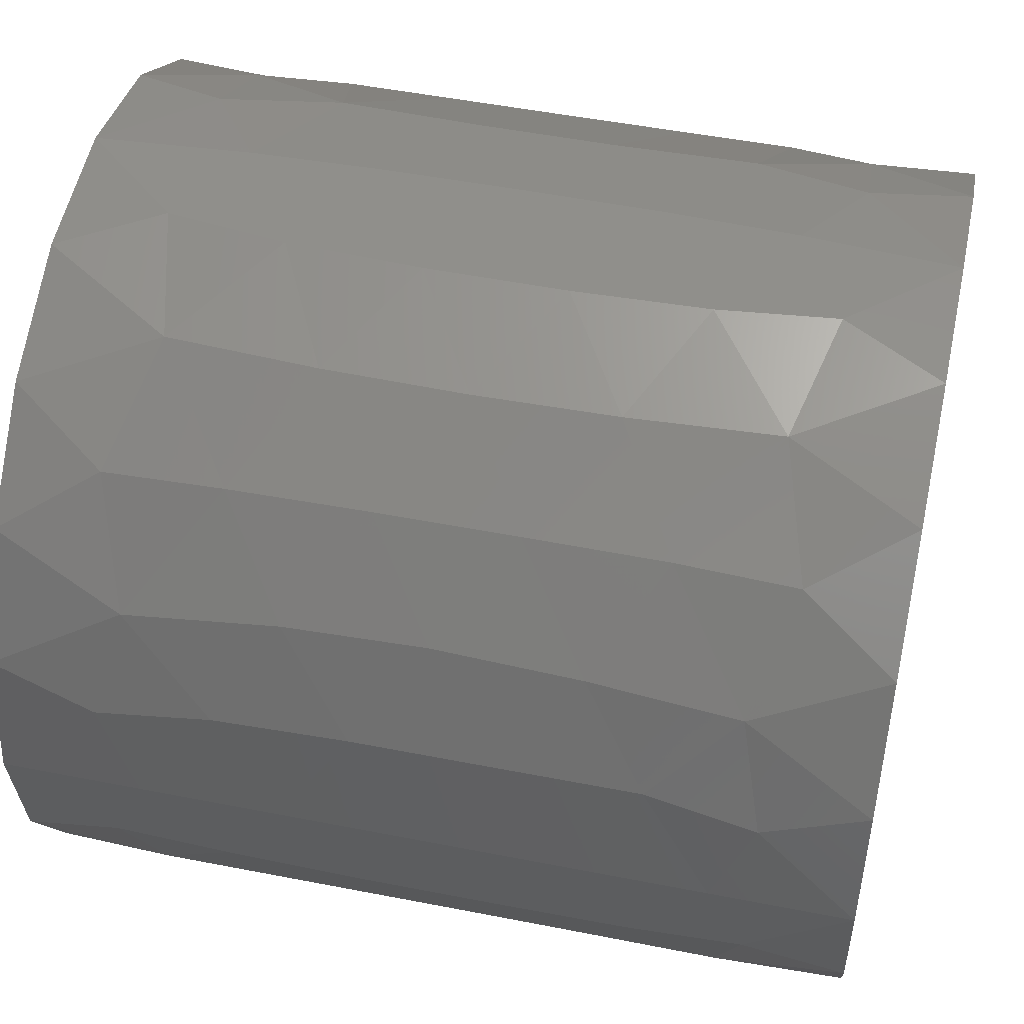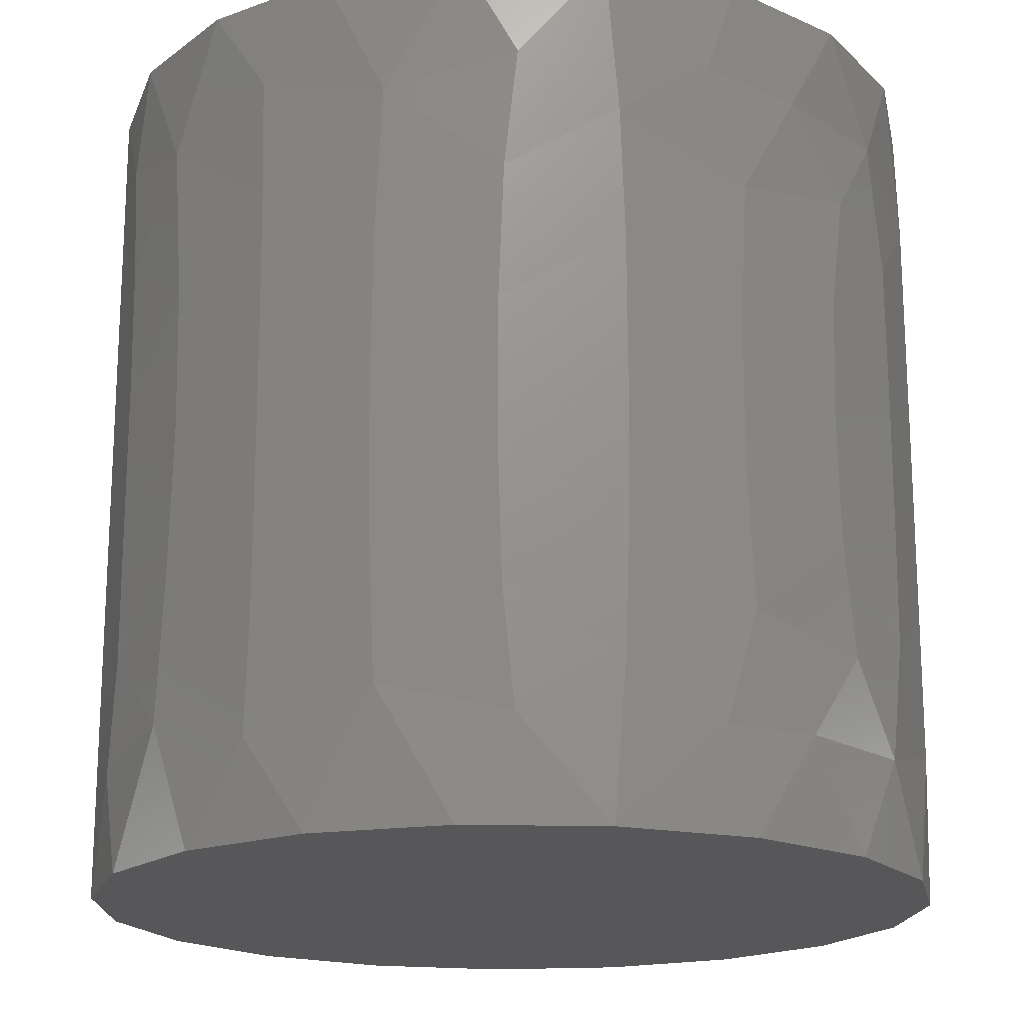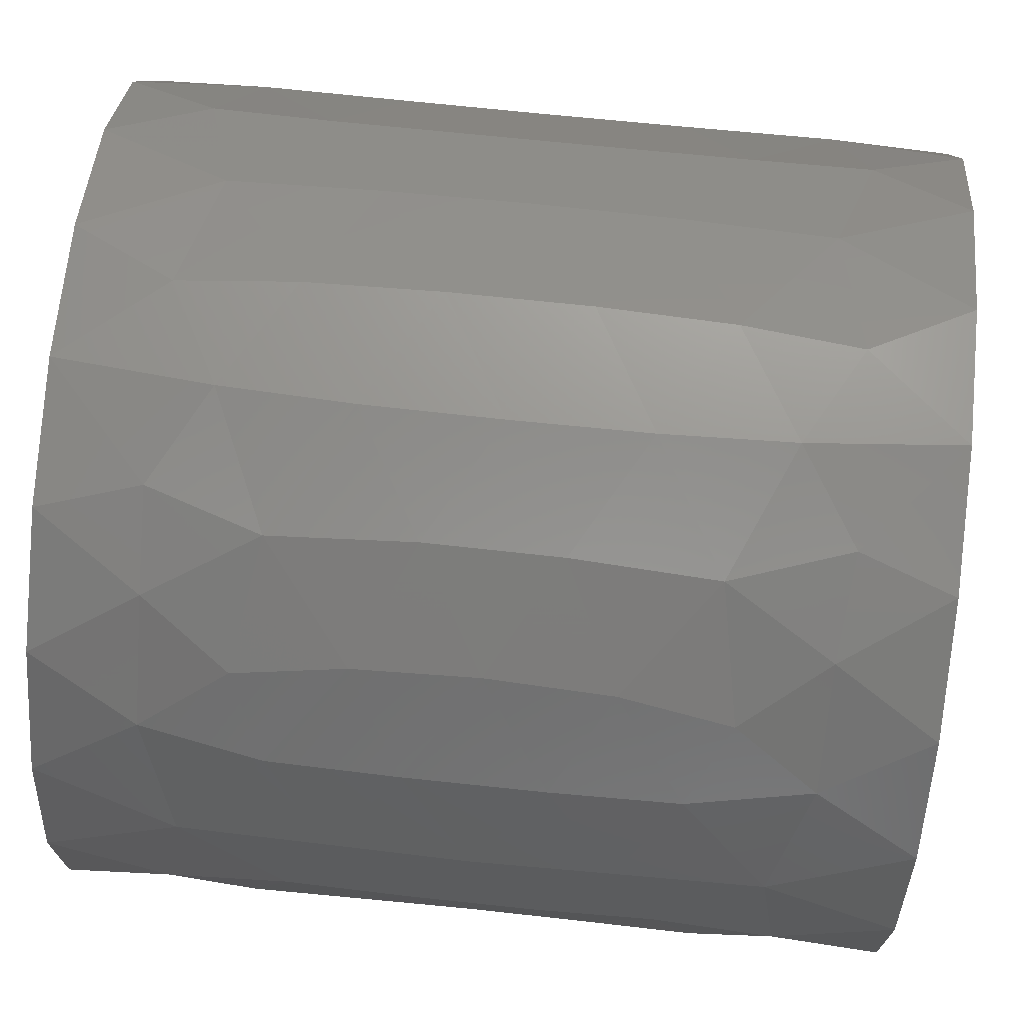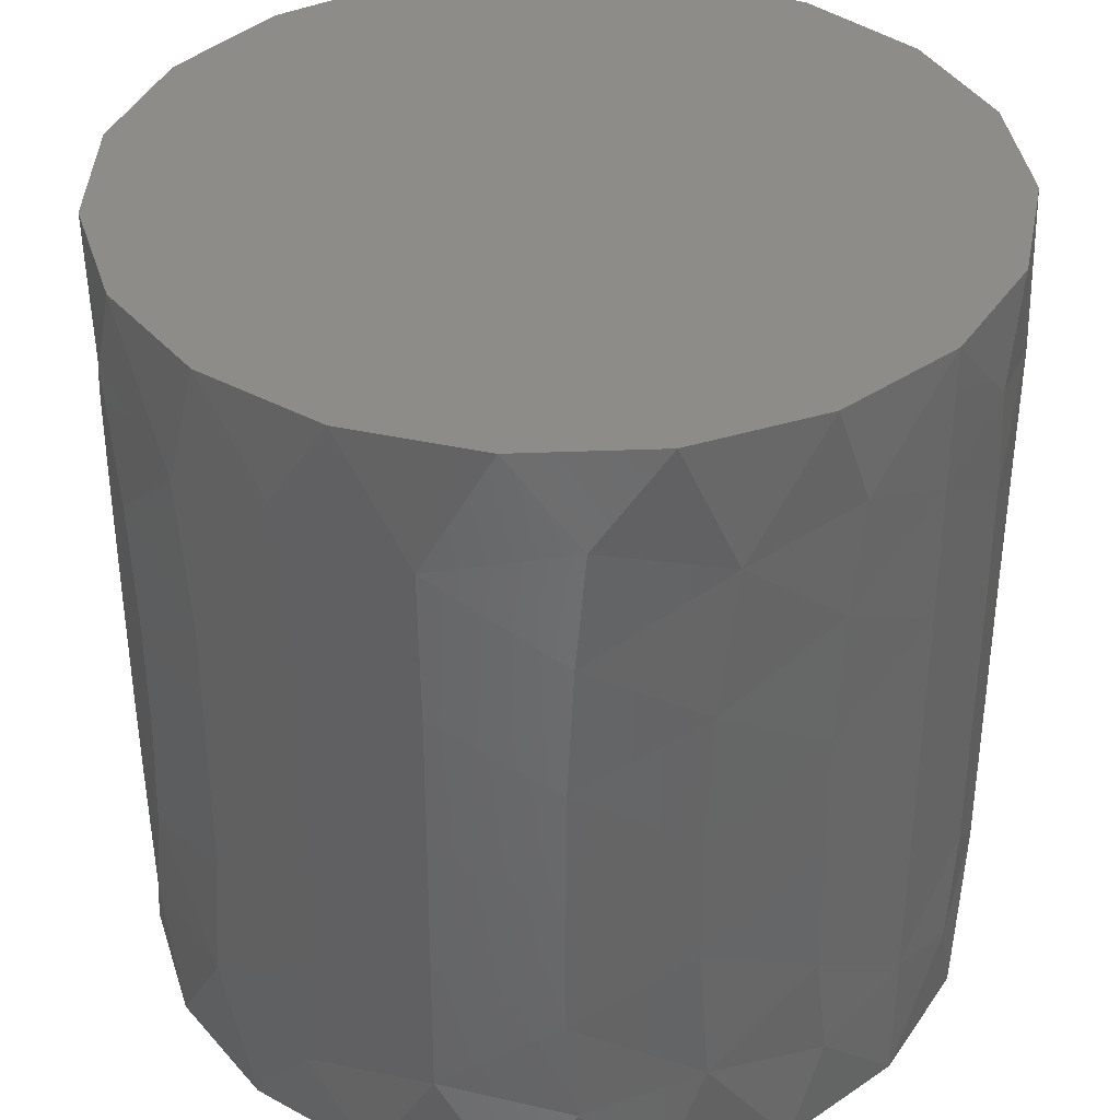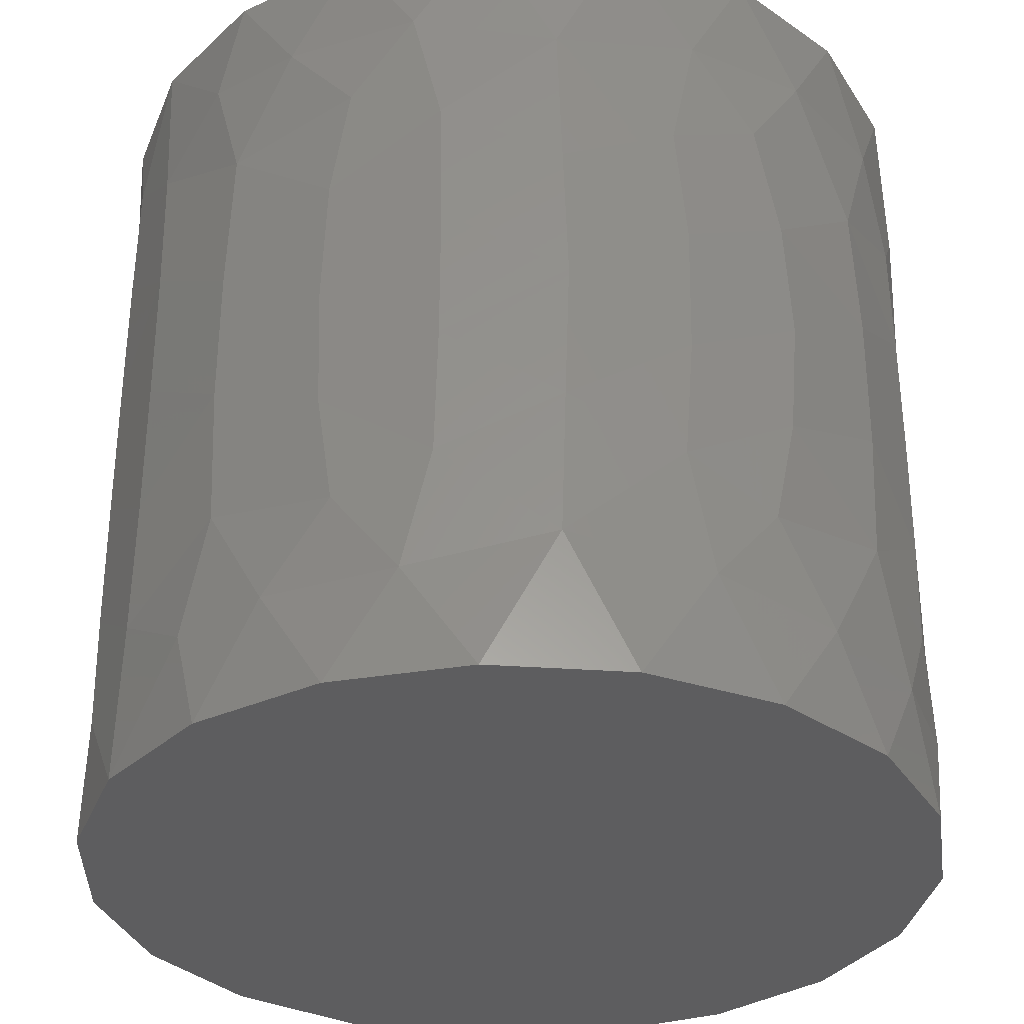
<metadata>
{"format":"stl","ext":"stl","renderer":"f3d","projection":"perspective","resolution":1024,"background":"white","views":[{"elev":50.2,"azim":102.2,"up":"+Y"},{"elev":-18.2,"azim":172.5,"up":"+Z"},{"elev":71.4,"azim":-84.1,"up":"+Y"},{"elev":37.3,"azim":39.7,"up":"+Z"},{"elev":-32.6,"azim":-114.6,"up":"+Z"}]}
</metadata>
<code>
# stl→obj: 221 verts, 438 faces
v 0.5 -1.225e-16 1
v 0.4856 0.1193 0.879
v 0.4729 0.1623 1
v 0.4729 -0.1623 1
v 0.4856 -0.1193 0.879
v 0.5 -1.225e-16 0.8333
v 0.5 -1.225e-16 0.1667
v 0.4852 -0.1209 0.1224
v 0.5 -1.225e-16 0
v 0.4858 0.1185 0.1202
v 0.4729 0.1623 0
v 0.4729 -0.1623 0
v 0.4356 0.2454 0.8489
v 0.3946 0.3071 1
v 0.3386 0.3679 0.8878
v 0.2735 0.4186 1
v 0.2065 0.4553 0.8462
v 0.1227 0.4847 1
v 0.05874 0.4965 0.8824
v -0.04129 0.4983 1
v -0.1644 0.4722 0.8887
v -0.2008 0.4579 1
v -0.05651 0.4968 0.8186
v -0.2757 0.4171 0.8779
v -0.3386 0.3679 1
v -0.3936 0.3084 0.8774
v -0.4397 0.238 1
v -0.4738 0.1598 0.8391
v -0.4932 0.0823 1
v -0.4999 -0.007222 0.8646
v -0.4932 -0.0823 1
v -0.4716 -0.166 0.8811
v -0.4397 -0.238 1
v -0.3946 -0.3071 0.8818
v -0.3386 -0.3679 1
v -0.2715 -0.4199 0.8648
v -0.2008 -0.4579 1
v -0.09613 -0.4907 0.8401
v -0.04129 -0.4983 1
v 0.0488 -0.4976 0.8843
v 0.1227 -0.4847 1
v 0.2016 -0.4575 0.8491
v 0.2735 -0.4186 1
v 0.3386 -0.3679 0.8871
v 0.3946 -0.3071 1
v 0.4329 -0.2502 0.8461
v 0.5 -1.225e-16 0.3333
v 0.4806 -0.1378 0.2613
v 0.4792 0.1428 0.25
v 0.5 -1.225e-16 0.5
v 0.4796 -0.1412 0.4191
v 0.4792 0.1427 0.4169
v 0.5 -1.225e-16 0.6667
v 0.4795 -0.1416 0.5813
v 0.4792 0.1428 0.5833
v 0.4818 -0.1336 0.7431
v 0.4805 0.1382 0.7417
v 0.3946 0.3071 0
v 0.4343 0.2478 0.1517
v 0.2735 0.4186 0
v 0.3386 0.3679 0.1128
v 0.1227 0.4847 0
v 0.2068 0.4552 0.1547
v -0.04129 0.4983 0
v 0.06223 0.4961 0.1199
v -0.2008 0.4579 0
v -0.1677 0.471 0.1181
v -0.05533 0.4969 0.1824
v -0.3386 0.3679 0
v -0.2757 0.4171 0.1224
v -0.4397 0.238 0
v -0.3935 0.3084 0.1225
v -0.4932 0.0823 0
v -0.4738 0.1598 0.1605
v -0.4932 -0.0823 0
v -0.4999 -0.007281 0.1355
v -0.4397 -0.238 0
v -0.4715 -0.1663 0.1188
v -0.3386 -0.3679 0
v -0.3946 -0.3071 0.1183
v -0.2008 -0.4579 0
v -0.2712 -0.4201 0.1323
v -0.04129 -0.4983 0
v -0.09829 -0.4902 0.1577
v 0.1227 -0.4847 0
v 0.04437 -0.498 0.1116
v 0.2735 -0.4186 0
v 0.201 -0.4578 0.1461
v 0.3946 -0.3071 0
v 0.3351 -0.3711 0.1147
v 0.4264 -0.2611 0.1561
v 0.2034 -0.4568 0.6692
v 0.3301 -0.3755 0.7461
v 0.06206 -0.4961 0.7436
v -0.2269 -0.4455 0.2764
v -0.3459 -0.361 0.2218
v -0.4995 0.02321 0.7205
v -0.492 -0.08918 0.7692
v -0.2065 0.4554 0.251
v -0.3397 0.3669 0.2236
v 0.3358 0.3704 0.7474
v 0.2137 0.452 0.6691
v 0.074 0.4945 0.7423
v 0.3238 -0.381 0.2524
v 0.202 -0.4574 0.3275
v 0.05928 -0.4965 0.2537
v -0.2266 -0.4457 0.7215
v -0.346 -0.3609 0.778
v -0.4995 0.02313 0.2796
v -0.492 -0.0893 0.2314
v -0.2071 0.4551 0.7503
v -0.3429 0.3639 0.7792
v 0.07576 0.4942 0.2591
v 0.2139 0.4519 0.333
v 0.335 0.3712 0.2529
v 0.4188 -0.2732 0.5003
v 0.4224 -0.2675 0.6665
v 0.4236 0.2656 0.5008
v 0.4261 0.2615 0.6677
v 0.4189 -0.273 0.3364
v 0.427 0.2601 0.3276
v 0.3246 -0.3803 0.5829
v 0.3241 -0.3808 0.4176
v 0.203 -0.4569 0.5002
v 0.06549 -0.4957 0.4135
v 0.06539 -0.4957 0.5816
v -0.07722 -0.494 0.4993
v -0.07729 -0.494 0.3346
v -0.07604 -0.4942 0.6611
v -0.2117 -0.453 0.4215
v -0.2112 -0.4532 0.5791
v -0.3324 -0.3735 0.5001
v -0.3355 -0.3707 0.3507
v -0.3365 -0.3698 0.6476
v -0.425 -0.2634 0.42
v -0.4246 -0.2641 0.5829
v -0.4315 -0.2525 0.2646
v -0.4818 -0.1335 0.5005
v -0.4853 -0.1202 0.3628
v -0.4847 -0.1228 0.6407
v -0.4326 -0.2508 0.735
v -0.4999 0.00921 0.5797
v -0.4999 0.01167 0.4241
v -0.4772 0.1494 0.5006
v -0.4755 0.1545 0.6648
v -0.4755 0.1547 0.334
v -0.4157 0.2778 0.4176
v -0.416 0.2774 0.5824
v -0.4137 0.2809 0.2643
v -0.321 0.3833 0.5002
v -0.3247 0.3802 0.3538
v -0.3257 0.3793 0.6484
v -0.4142 0.2801 0.733
v -0.1991 0.4587 0.5797
v -0.1981 0.4591 0.4202
v -0.06237 0.4961 0.5002
v -0.06171 0.4962 0.6631
v -0.06102 0.4963 0.3377
v 0.0804 0.4935 0.4183
v 0.08003 0.4936 0.5836
v 0.2158 0.4511 0.4999
v 0.3346 0.3716 0.4179
v 0.3347 0.3715 0.5831
v 0.3253 -0.00805 1
v 0.3017 0.1631 1
v 0.2464 0.2933 1
v 0.1509 0.3603 1
v 0.02896 0.3494 1
v -0.09654 0.3812 1
v -0.1918 0.2935 1
v -0.3051 0.1716 1
v -0.3561 0.002269 1
v -0.3719 -0.1277 1
v -0.2767 -0.2154 1
v -0.2121 -0.3238 1
v -0.08608 -0.3399 1
v 0.03247 -0.3919 1
v 0.1408 -0.3211 1
v 0.2663 -0.2893 1
v 0.3118 -0.171 1
v 0.02284 -0.2478 1
v 0.1553 -0.1548 1
v -0.1439 0.1333 1
v -0.04706 0.2388 1
v 0.1186 0.2078 1
v 0.1521 0.008119 1
v -0.1316 -0.1908 1
v -0.247 -0.08754 1
v -0.2355 0.04931 1
v 0.01112 -0.09105 1
v -0.124 -0.01785 1
v 0.002308 0.06753 1
v 0.3253 -0.00805 0
v 0.3017 0.1631 0
v 0.2464 0.2933 0
v 0.1509 0.3603 0
v 0.02896 0.3494 0
v -0.09654 0.3812 0
v -0.1918 0.2935 0
v -0.3051 0.1716 0
v -0.3561 0.002269 0
v -0.3719 -0.1277 0
v -0.2767 -0.2154 0
v -0.2121 -0.3238 0
v -0.08608 -0.3399 0
v 0.03247 -0.3919 0
v 0.1408 -0.3211 0
v 0.2663 -0.2893 0
v 0.3118 -0.171 0
v 0.02284 -0.2478 0
v 0.1553 -0.1548 0
v -0.1439 0.1333 0
v -0.04706 0.2388 0
v 0.1521 0.008119 0
v 0.1186 0.2078 0
v -0.1316 -0.1908 0
v -0.247 -0.08754 0
v -0.2355 0.04931 0
v 0.01112 -0.09105 0
v -0.124 -0.01785 0
v 0.002308 0.06753 0
f 1 2 3
f 4 5 1
f 1 5 6
f 6 2 1
f 7 8 9
f 9 10 7
f 11 10 9
f 9 8 12
f 3 13 14
f 3 2 13
f 14 15 16
f 13 15 14
f 16 17 18
f 16 15 17
f 18 19 20
f 17 19 18
f 20 21 22
f 20 19 23
f 23 21 20
f 22 24 25
f 22 21 24
f 25 26 27
f 24 26 25
f 27 28 29
f 27 26 28
f 29 30 31
f 29 28 30
f 31 32 33
f 30 32 31
f 33 34 35
f 32 34 33
f 35 36 37
f 35 34 36
f 37 38 39
f 36 38 37
f 39 40 41
f 38 40 39
f 41 42 43
f 41 40 42
f 43 44 45
f 42 44 43
f 45 46 4
f 45 44 46
f 46 5 4
f 47 48 7
f 7 49 47
f 48 8 7
f 7 10 49
f 50 51 47
f 47 52 50
f 47 51 48
f 49 52 47
f 53 54 50
f 50 55 53
f 54 51 50
f 50 52 55
f 6 56 53
f 53 57 6
f 53 56 54
f 55 57 53
f 6 5 56
f 57 2 6
f 58 59 11
f 59 10 11
f 60 61 58
f 58 61 59
f 62 63 60
f 63 61 60
f 64 65 62
f 62 65 63
f 66 67 64
f 68 65 64
f 64 67 68
f 69 70 66
f 70 67 66
f 71 72 69
f 69 72 70
f 73 74 71
f 74 72 71
f 75 76 73
f 76 74 73
f 77 78 75
f 75 78 76
f 79 80 77
f 77 80 78
f 81 82 79
f 82 80 79
f 83 84 81
f 81 84 82
f 85 86 83
f 83 86 84
f 87 88 85
f 88 86 85
f 89 90 87
f 87 90 88
f 12 91 89
f 91 90 89
f 12 8 91
f 42 92 93
f 93 44 42
f 42 94 92
f 42 40 94
f 84 95 82
f 95 96 82
f 82 96 80
f 28 97 30
f 30 98 32
f 97 98 30
f 99 67 70
f 70 100 99
f 72 100 70
f 17 101 102
f 102 103 17
f 17 15 101
f 103 19 17
f 88 104 105
f 105 106 88
f 88 90 104
f 106 86 88
f 36 107 38
f 36 108 107
f 34 108 36
f 76 109 74
f 78 110 76
f 76 110 109
f 24 21 111
f 111 112 24
f 24 112 26
f 113 114 63
f 63 65 113
f 114 115 63
f 115 61 63
f 54 116 51
f 54 117 116
f 54 56 117
f 52 118 55
f 55 118 119
f 119 57 55
f 51 120 48
f 120 91 48
f 91 8 48
f 49 121 52
f 49 59 121
f 49 10 59
f 13 119 101
f 101 15 13
f 13 57 119
f 13 2 57
f 46 93 117
f 117 56 46
f 46 44 93
f 56 5 46
f 116 120 51
f 117 122 116
f 122 123 116
f 123 120 116
f 117 93 122
f 122 124 123
f 122 92 124
f 93 92 122
f 124 105 123
f 105 104 123
f 104 120 123
f 124 125 105
f 124 126 125
f 124 92 126
f 125 106 105
f 126 127 125
f 127 128 125
f 128 106 125
f 126 129 127
f 92 94 126
f 94 129 126
f 127 130 128
f 127 131 130
f 127 129 131
f 130 95 128
f 128 84 106
f 128 95 84
f 131 132 130
f 132 133 130
f 133 95 130
f 131 134 132
f 129 107 131
f 131 107 134
f 132 135 133
f 132 136 135
f 132 134 136
f 135 137 133
f 137 96 133
f 133 96 95
f 136 138 135
f 138 139 135
f 135 139 137
f 136 140 138
f 136 141 140
f 136 134 141
f 140 142 138
f 142 143 138
f 143 139 138
f 139 110 137
f 78 80 137
f 137 110 78
f 80 96 137
f 140 97 142
f 141 98 140
f 140 98 97
f 142 144 143
f 142 145 144
f 142 97 145
f 144 146 143
f 146 109 143
f 143 109 139
f 144 147 146
f 144 148 147
f 144 145 148
f 147 149 146
f 149 74 146
f 74 109 146
f 148 150 147
f 150 151 147
f 147 151 149
f 148 152 150
f 148 153 152
f 148 145 153
f 152 154 150
f 154 155 150
f 155 151 150
f 134 108 141
f 141 34 32
f 32 98 141
f 141 108 34
f 151 100 149
f 149 72 74
f 149 100 72
f 152 111 154
f 153 112 152
f 152 112 111
f 154 156 155
f 154 157 156
f 154 111 157
f 156 158 155
f 158 99 155
f 155 99 151
f 156 159 158
f 156 160 159
f 157 160 156
f 159 113 158
f 113 68 158
f 68 99 158
f 159 114 113
f 159 161 114
f 159 160 161
f 157 103 160
f 157 23 103
f 157 111 23
f 145 28 153
f 28 26 153
f 26 112 153
f 104 91 120
f 104 90 91
f 84 86 106
f 113 65 68
f 161 162 114
f 162 115 114
f 161 163 162
f 161 102 163
f 161 160 102
f 163 118 162
f 162 121 115
f 118 121 162
f 102 101 163
f 101 119 163
f 119 118 163
f 121 59 115
f 59 61 115
f 160 103 102
f 68 67 99
f 52 121 118
f 94 38 129
f 94 40 38
f 23 19 103
f 111 21 23
f 38 107 129
f 107 108 134
f 109 110 139
f 99 100 151
f 145 97 28
f 3 164 1
f 1 164 4
f 14 165 3
f 165 164 3
f 16 166 14
f 14 166 165
f 18 167 16
f 16 167 166
f 20 168 18
f 168 167 18
f 22 169 20
f 20 169 168
f 25 170 22
f 170 169 22
f 27 171 25
f 25 171 170
f 29 171 27
f 31 172 29
f 172 171 29
f 33 173 31
f 31 173 172
f 35 174 33
f 174 173 33
f 37 175 35
f 35 175 174
f 39 176 37
f 176 175 37
f 41 177 39
f 39 177 176
f 43 178 41
f 178 177 41
f 45 179 43
f 43 179 178
f 4 180 45
f 180 179 45
f 4 164 180
f 178 181 177
f 178 182 181
f 178 179 182
f 183 184 170
f 170 171 183
f 184 169 170
f 165 185 186
f 186 164 165
f 165 166 185
f 187 188 174
f 174 175 187
f 174 188 173
f 177 181 176
f 181 187 176
f 187 175 176
f 172 189 171
f 173 188 172
f 188 189 172
f 164 182 180
f 182 179 180
f 168 184 185
f 185 167 168
f 168 169 184
f 181 190 187
f 181 182 190
f 190 191 187
f 191 188 187
f 190 192 191
f 190 186 192
f 190 182 186
f 192 183 191
f 183 189 191
f 191 189 188
f 186 185 192
f 185 184 192
f 192 184 183
f 186 182 164
f 166 167 185
f 171 189 183
f 11 9 193
f 9 12 193
f 58 11 194
f 194 11 193
f 60 58 195
f 58 194 195
f 62 60 196
f 60 195 196
f 64 62 197
f 197 62 196
f 66 64 198
f 64 197 198
f 69 66 199
f 199 66 198
f 71 69 200
f 69 199 200
f 73 71 200
f 75 73 201
f 201 73 200
f 77 75 202
f 75 201 202
f 79 77 203
f 203 77 202
f 81 79 204
f 79 203 204
f 83 81 205
f 205 81 204
f 85 83 206
f 83 205 206
f 87 85 207
f 207 85 206
f 89 87 208
f 87 207 208
f 12 89 209
f 209 89 208
f 12 209 193
f 207 206 210
f 207 210 211
f 207 211 208
f 212 199 213
f 199 212 200
f 213 199 198
f 194 214 215
f 214 194 193
f 194 215 195
f 216 203 217
f 203 216 204
f 203 202 217
f 206 205 210
f 210 205 216
f 216 205 204
f 201 200 218
f 202 201 217
f 217 201 218
f 193 209 211
f 211 209 208
f 197 215 213
f 215 197 196
f 197 213 198
f 210 216 219
f 210 219 211
f 219 216 220
f 220 216 217
f 219 220 221
f 219 221 214
f 219 214 211
f 221 220 212
f 212 220 218
f 220 217 218
f 214 221 215
f 215 221 213
f 221 212 213
f 214 193 211
f 195 215 196
f 200 212 218

</code>
